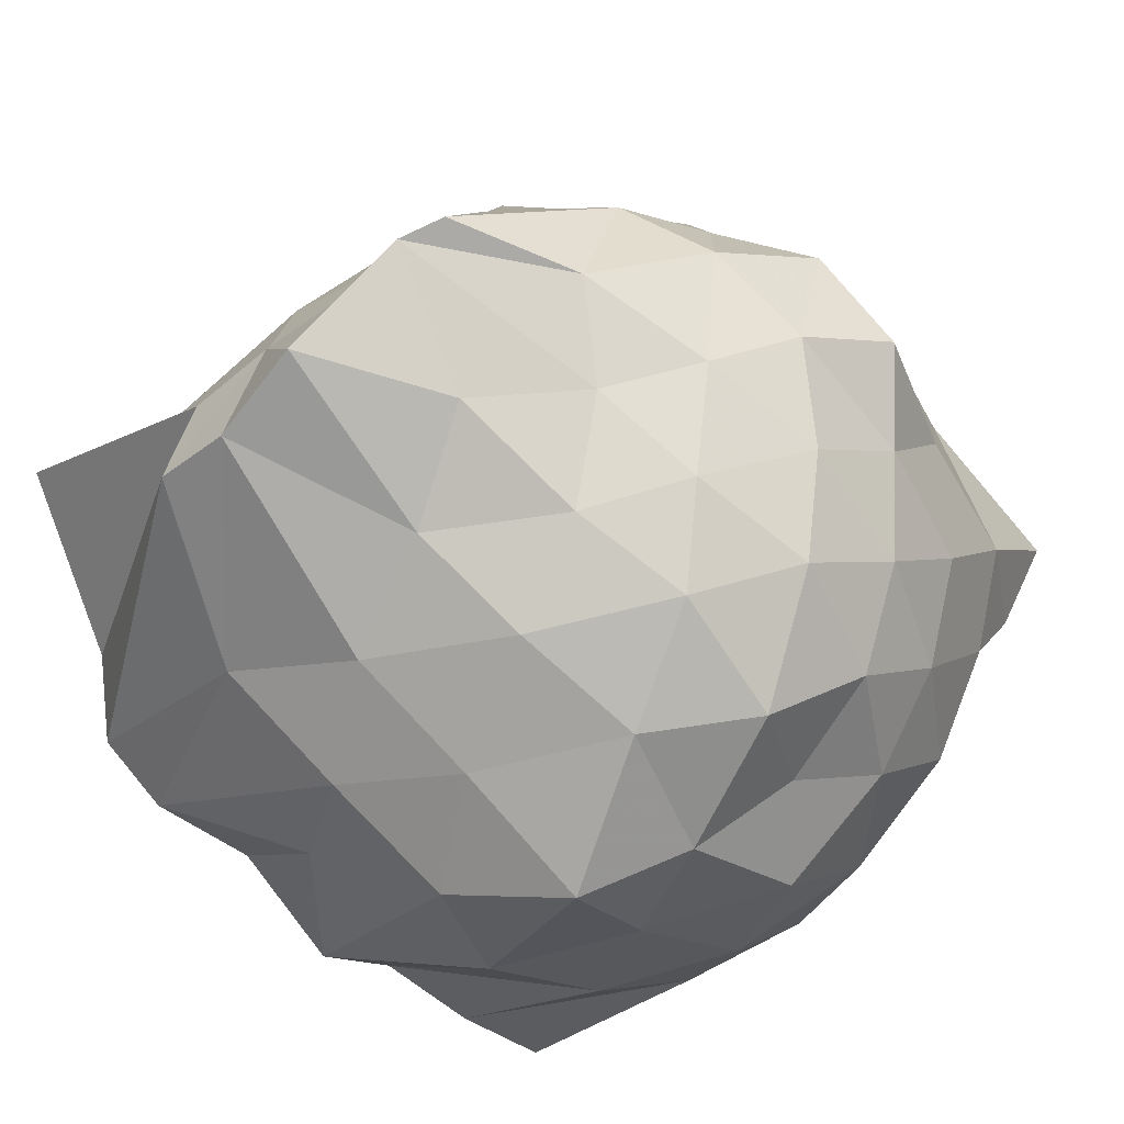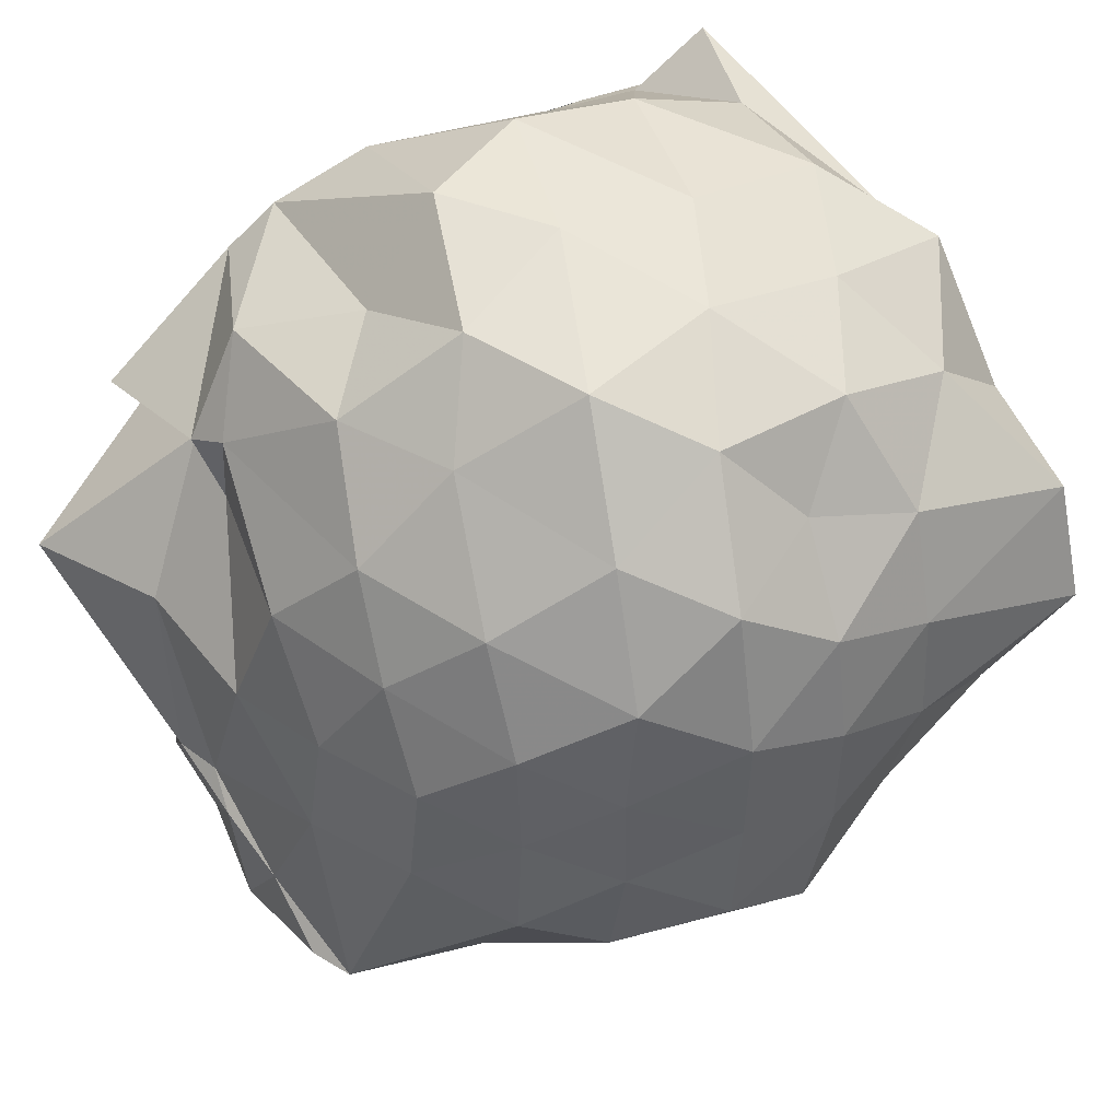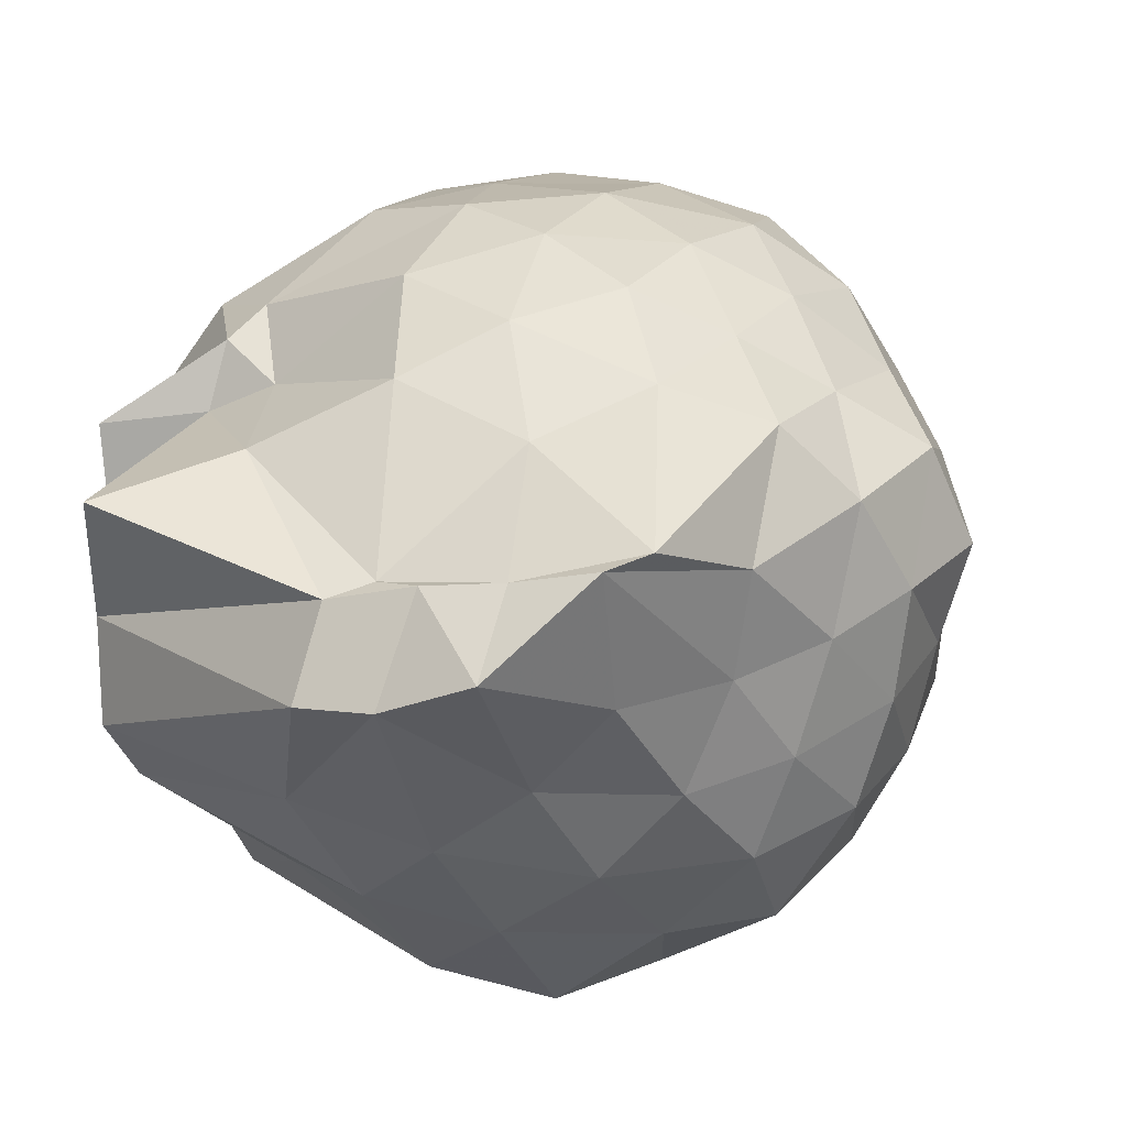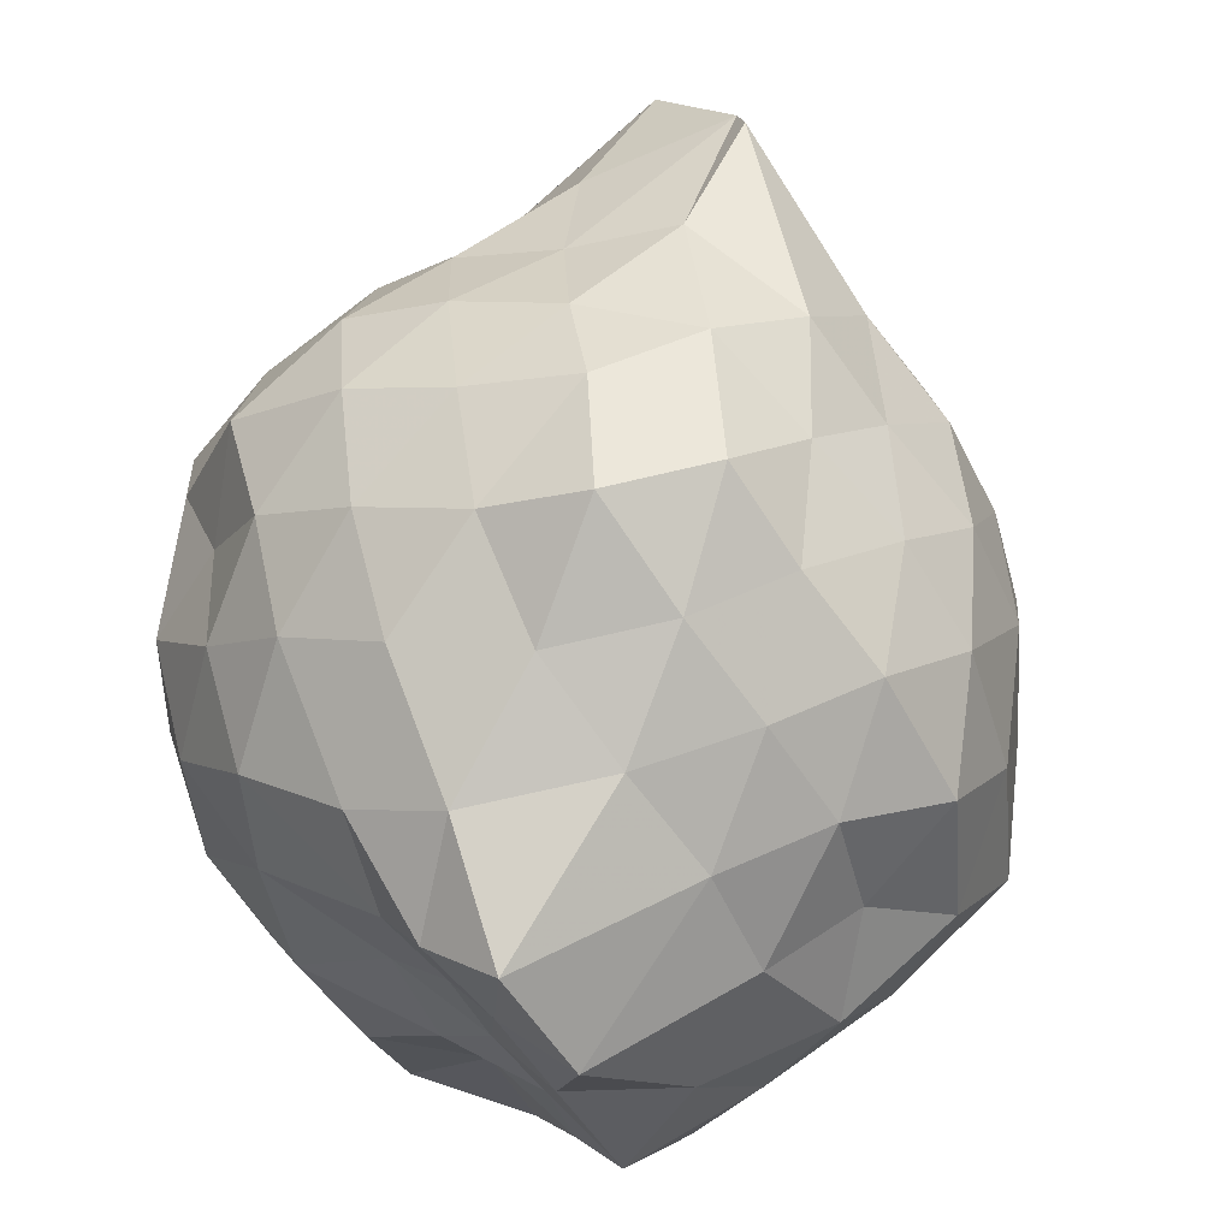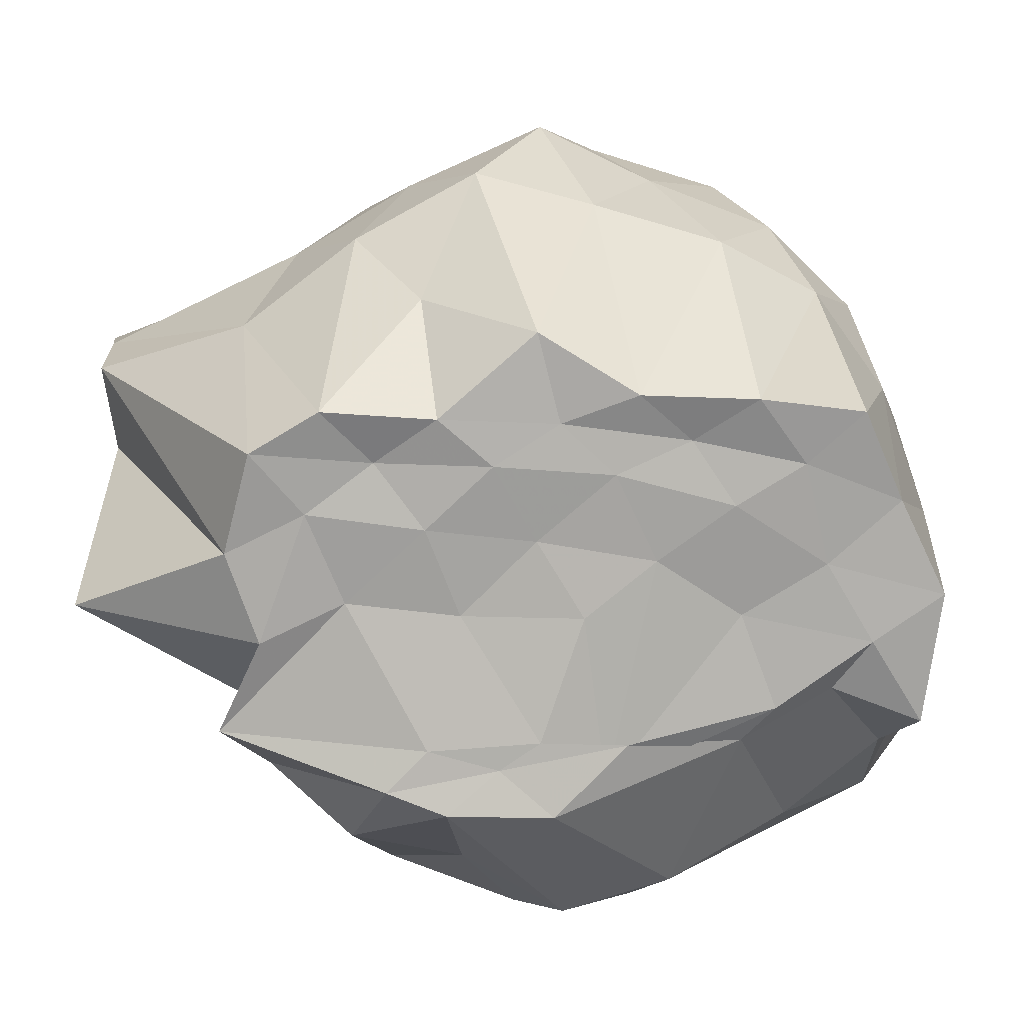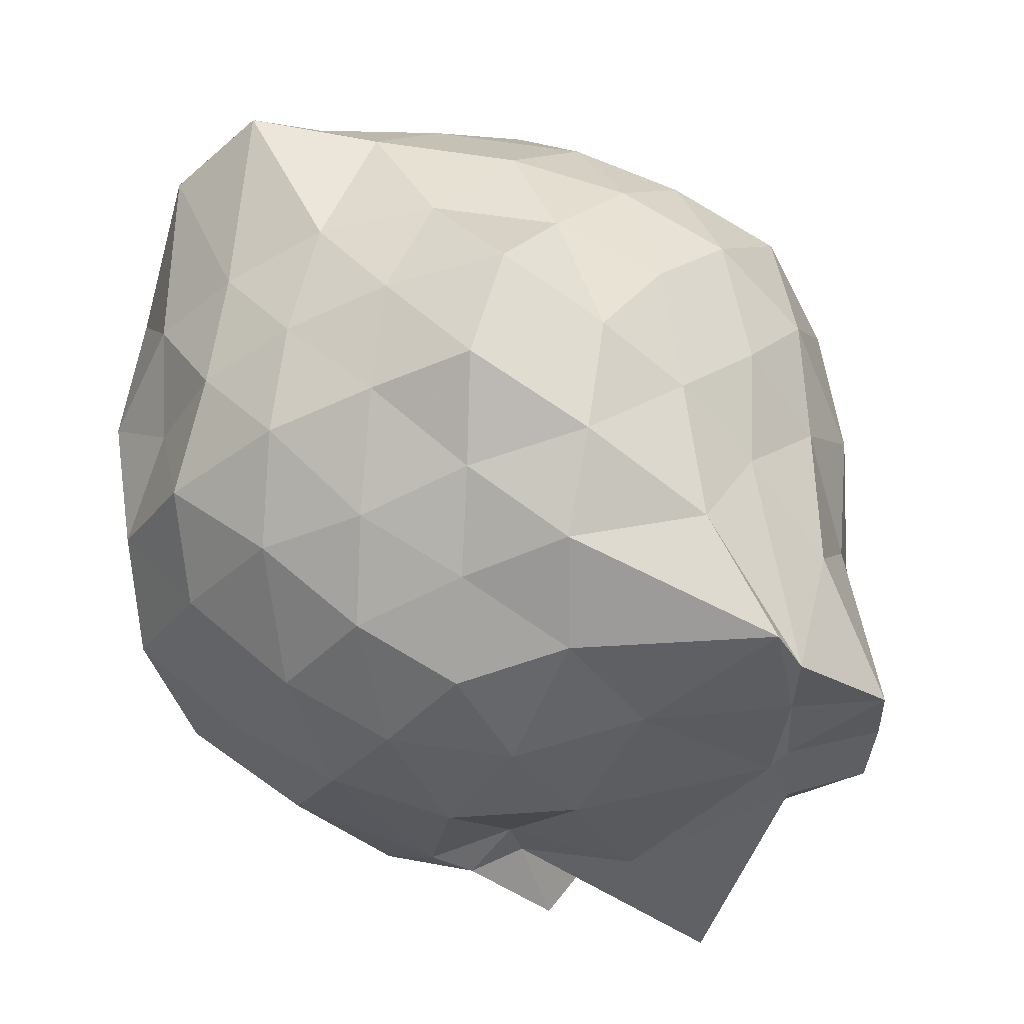
<metadata>
{"format":"obj","ext":"obj","renderer":"f3d","projection":"perspective","resolution":1024,"background":"white","views":[{"elev":-52.6,"azim":-46.1,"up":"+Y"},{"elev":76.8,"azim":-31.8,"up":"+Y"},{"elev":-11.3,"azim":-68.8,"up":"+Y"},{"elev":72.9,"azim":118.2,"up":"+Z"},{"elev":-73.8,"azim":2.2,"up":"+Z"},{"elev":55.4,"azim":-118.2,"up":"+Z"}]}
</metadata>
<code>
v -2.438 -0.3602 0.3828
v -2.336 -0.3452 -1.449
v -1.597 -0.2397 -0.2693
v -1.557 -0.1085 -0.1443
v -1.526 0.0952 -0.0423
v -1.882 0.307 -0.1316
v -2.108 0.4174 -0.2262
v -2.355 0.4861 -0.1068
v -2.629 0.3776 -0.06012
v -2.884 0.2636 -0.1255
v -3.092 0.1144 -0.1976
v -3.182 -0.1304 -0.09933
v -3.418 -0.5375 -0.02508
v -3.464 -0.5781 -0.1165
v -3.203 -0.8104 -0.1869
v -2.908 -0.9534 -0.1423
v -2.657 -1.066 -0.06891
v -2.369 -1.167 -0.1089
v -2.143 -1.09 -0.2315
v -1.94 -0.9765 -0.1421
v -1.739 -0.7818 -0.1167
v -1.625 -0.3967 -0.1307
v -1.563 -0.1321 -0.4371
v -1.512 0.04782 -0.3204
v -1.656 0.2848 -0.3673
v -1.912 0.4787 -0.3948
v -2.222 0.5885 -0.4078
v -2.522 0.5421 -0.3201
v -2.817 0.4292 -0.3494
v -3.037 0.2738 -0.409
v -3.212 0.03147 -0.4193
v -3.313 -0.2628 -0.333
v -3.451 -0.5828 -0.3226
v -3.524 -0.7994 -0.3573
v -3.095 -0.9566 -0.4127
v -2.847 -1.116 -0.3569
v -2.554 -1.216 -0.3144
v -2.261 -1.254 -0.419
v -1.954 -1.145 -0.4061
v -1.749 -0.9589 -0.3671
v -1.621 -0.6944 -0.3255
v -1.6 -0.3834 -0.4063
v -1.534 0.006107 -0.5878
v -1.476 0.2174 -0.6445
v -1.764 0.3955 -0.6423
v -2.065 0.5411 -0.6884
v -2.394 0.6501 -0.6342
v -2.695 0.5307 -0.6718
v -2.96 0.3919 -0.6296
v -3.155 0.1776 -0.6902
v -3.306 -0.09736 -0.6422
v -3.44 -0.5576 -0.6152
v -3.469 -0.5792 -0.5099
v -3.489 -0.8364 -0.5926
v -3.002 -1.063 -0.6773
v -2.718 -1.215 -0.6402
v -2.393 -1.347 -0.6342
v -2.131 -1.213 -0.6894
v -1.838 -1.083 -0.6623
v -1.639 -0.8707 -0.6331
v -1.533 -0.5971 -0.6996
v -1.538 -0.2472 -0.6392
v -1.504 0.08951 -0.8009
v -1.639 0.2977 -0.907
v -1.938 0.4299 -0.9417
v -2.235 0.5368 -1.001
v -2.532 0.5934 -0.8963
v -2.837 0.4499 -0.9132
v -3.051 0.1806 -1.077
v -3.098 -0.02192 -1.028
v -3.352 -0.2315 -0.9639
v -3.479 -0.5947 -0.7157
v -3.495 -0.8139 -0.7734
v -3.114 -0.9492 -0.9742
v -2.842 -1.136 -0.9168
v -2.551 -1.277 -0.881
v -2.276 -1.212 -1.011
v -1.977 -1.104 -0.9602
v -1.747 -0.9589 -0.8863
v -1.593 -0.7285 -0.9386
v -1.502 -0.434 -0.9911
v -1.577 -0.1638 -0.8963
v -1.636 0.07654 -1.18
v -1.873 0.2192 -1.27
v -2.153 0.359 -1.32
v -2.409 0.4747 -1.228
v -2.65 0.3693 -1.113
v -2.906 0.2406 -1.268
v -3.102 0.09319 -1.148
v -3.084 -0.06443 -1.199
v -3.521 -0.3586 -1.253
v -3.141 -0.5253 -1.437
v -3.07 -0.7593 -1.454
v -2.908 -0.8479 -1.449
v -2.682 -1.036 -1.171
v -2.418 -1.001 -1.41
v -2.196 -0.8556 -1.436
v -1.932 -0.8389 -1.446
v -1.697 -0.7992 -1.436
v -1.616 -0.5866 -1.417
v -1.521 -0.3671 -1.435
v -1.574 -0.06287 -1.431
v -1.587 -0.279 0.02953
v -1.586 -0.1027 0.1556
v -1.959 0.145 0.062
v -2.177 0.3086 0.01712
v -2.449 0.261 0.1118
v -2.73 0.1676 0.06016
v -2.952 0.02344 -0.001494
v -3.039 -0.2029 0.1176
v -3.113 -0.5222 0.07885
v -2.983 -0.7277 -0.006205
v -2.751 -0.8636 0.05534
v -2.471 -0.9438 0.11
v -2.186 -0.9864 0.01878
v -1.983 -0.8137 0.05508
v -1.747 -0.5361 0.04081
v -1.815 -0.3347 0.1762
v -2.03 -0.07712 0.1973
v -2.242 0.1123 0.1701
v -2.529 0.03311 0.2251
v -2.793 -0.07594 0.1722
v -2.875 -0.3421 0.246
v -2.822 -0.6251 0.1634
v -2.546 -0.7209 0.2208
v -2.25 -0.7903 0.1755
v -2.041 -0.5968 0.1918
v -2.143 -0.3269 0.2622
v -2.322 -0.1111 0.2881
v -2.621 -0.1766 0.3408
v -2.664 -0.4983 0.298
v -2.331 -0.5596 0.2714
v -1.774 -0.1436 -1.409
v -1.986 -0.03267 -1.43
v -2.421 0.1035 -1.529
v -2.666 0.09041 -1.529
v -2.801 0.03611 -1.511
v -3.183 -0.09513 -1.421
v -3.074 -0.3127 -1.447
v -2.955 -0.609 -1.434
v -2.796 -0.7173 -1.413
v -2.648 -0.8187 -1.441
v -2.375 -0.794 -1.423
v -2.082 -0.7421 -1.413
v -1.83 -0.6826 -1.429
v -1.784 -0.4451 -1.423
v -1.685 -0.2628 -1.443
v -1.907 -0.1116 -1.444
v -2.247 -0.05498 -1.499
v -2.542 -0.004151 -1.499
v -2.704 -0.05603 -1.495
v -2.876 -0.3945 -1.427
v -2.687 -0.5639 -1.439
v -2.528 -0.7063 -1.443
v -2.255 -0.673 -1.429
v -1.989 -0.5933 -1.436
v -1.979 -0.3295 -1.416
v -2.3 0.04584 -1.475
v -2.446 -0.0655 -1.493
v -2.616 -0.3569 -1.433
v -2.438 -0.5241 -1.427
v -2.168 -0.4685 -1.429
f 3 23 4
f 4 23 24
f 4 24 5
f 5 24 25
f 5 25 6
f 6 25 26
f 6 26 7
f 7 26 27
f 7 27 8
f 8 27 28
f 8 28 9
f 9 28 29
f 9 29 10
f 10 29 30
f 10 30 11
f 11 30 31
f 11 31 12
f 12 31 32
f 12 32 13
f 13 32 33
f 13 33 14
f 14 33 34
f 14 34 15
f 15 34 35
f 15 35 16
f 16 35 36
f 16 36 17
f 17 36 37
f 17 37 18
f 18 37 38
f 18 38 19
f 19 38 39
f 19 39 20
f 20 39 40
f 20 40 21
f 21 40 41
f 21 41 22
f 22 41 42
f 22 42 3
f 3 42 23
f 23 43 24
f 24 43 44
f 24 44 25
f 25 44 45
f 25 45 26
f 26 45 46
f 26 46 27
f 27 46 47
f 27 47 28
f 28 47 48
f 28 48 29
f 29 48 49
f 29 49 30
f 30 49 50
f 30 50 31
f 31 50 51
f 31 51 32
f 32 51 52
f 32 52 33
f 33 52 53
f 33 53 34
f 34 53 54
f 34 54 35
f 35 54 55
f 35 55 36
f 36 55 56
f 36 56 37
f 37 56 57
f 37 57 38
f 38 57 58
f 38 58 39
f 39 58 59
f 39 59 40
f 40 59 60
f 40 60 41
f 41 60 61
f 41 61 42
f 42 61 62
f 42 62 23
f 23 62 43
f 43 63 44
f 44 63 64
f 44 64 45
f 45 64 65
f 45 65 46
f 46 65 66
f 46 66 47
f 47 66 67
f 47 67 48
f 48 67 68
f 48 68 49
f 49 68 69
f 49 69 50
f 50 69 70
f 50 70 51
f 51 70 71
f 51 71 52
f 52 71 72
f 52 72 53
f 53 72 73
f 53 73 54
f 54 73 74
f 54 74 55
f 55 74 75
f 55 75 56
f 56 75 76
f 56 76 57
f 57 76 77
f 57 77 58
f 58 77 78
f 58 78 59
f 59 78 79
f 59 79 60
f 60 79 80
f 60 80 61
f 61 80 81
f 61 81 62
f 62 81 82
f 62 82 43
f 43 82 63
f 63 83 64
f 64 83 84
f 64 84 65
f 65 84 85
f 65 85 66
f 66 85 86
f 66 86 67
f 67 86 87
f 67 87 68
f 68 87 88
f 68 88 69
f 69 88 89
f 69 89 70
f 70 89 90
f 70 90 71
f 71 90 91
f 71 91 72
f 72 91 92
f 72 92 73
f 73 92 93
f 73 93 74
f 74 93 94
f 74 94 75
f 75 94 95
f 75 95 76
f 76 95 96
f 76 96 77
f 77 96 97
f 77 97 78
f 78 97 98
f 78 98 79
f 79 98 99
f 79 99 80
f 80 99 100
f 80 100 81
f 81 100 101
f 81 101 82
f 82 101 102
f 82 102 63
f 63 102 83
f 103 104 118
f 104 119 118
f 104 105 119
f 105 120 119
f 105 106 120
f 106 107 120
f 107 121 120
f 107 108 121
f 108 122 121
f 108 109 122
f 109 110 122
f 110 123 122
f 110 111 123
f 111 124 123
f 111 112 124
f 112 113 124
f 113 125 124
f 113 114 125
f 114 126 125
f 114 115 126
f 115 116 126
f 116 127 126
f 116 117 127
f 117 118 127
f 117 103 118
f 118 119 128
f 119 129 128
f 119 120 129
f 120 121 129
f 121 130 129
f 121 122 130
f 122 123 130
f 123 131 130
f 123 124 131
f 124 125 131
f 125 132 131
f 125 126 132
f 126 127 132
f 127 128 132
f 127 118 128
f 133 148 134
f 134 148 149
f 134 149 135
f 135 149 150
f 135 150 136
f 136 150 137
f 137 150 151
f 137 151 138
f 138 151 152
f 138 152 139
f 139 152 140
f 140 152 153
f 140 153 141
f 141 153 154
f 141 154 142
f 142 154 143
f 143 154 155
f 143 155 144
f 144 155 156
f 144 156 145
f 145 156 146
f 146 156 157
f 146 157 147
f 147 157 148
f 147 148 133
f 148 158 149
f 149 158 159
f 149 159 150
f 150 159 151
f 151 159 160
f 151 160 152
f 152 160 153
f 153 160 161
f 153 161 154
f 154 161 155
f 155 161 162
f 155 162 156
f 156 162 157
f 157 162 158
f 157 158 148
f 3 4 103
f 103 4 104
f 4 5 104
f 104 5 105
f 5 6 105
f 105 6 106
f 6 7 106
f 7 8 106
f 106 8 107
f 8 9 107
f 107 9 108
f 9 10 108
f 108 10 109
f 10 11 109
f 11 12 109
f 109 12 110
f 12 13 110
f 110 13 111
f 13 14 111
f 111 14 112
f 14 15 112
f 15 16 112
f 112 16 113
f 16 17 113
f 113 17 114
f 17 18 114
f 114 18 115
f 18 19 115
f 19 20 115
f 115 20 116
f 20 21 116
f 116 21 117
f 21 22 117
f 117 22 103
f 22 3 103
f 83 133 84
f 84 133 134
f 84 134 85
f 85 134 135
f 85 135 86
f 86 135 136
f 86 136 87
f 87 136 88
f 88 136 137
f 88 137 89
f 89 137 138
f 89 138 90
f 90 138 139
f 90 139 91
f 91 139 92
f 92 139 140
f 92 140 93
f 93 140 141
f 93 141 94
f 94 141 142
f 94 142 95
f 95 142 96
f 96 142 143
f 96 143 97
f 97 143 144
f 97 144 98
f 98 144 145
f 98 145 99
f 99 145 100
f 100 145 146
f 100 146 101
f 101 146 147
f 101 147 102
f 102 147 133
f 102 133 83
f 128 129 1
f 129 130 1
f 130 131 1
f 131 132 1
f 132 128 1
f 159 158 2
f 160 159 2
f 161 160 2
f 162 161 2
f 158 162 2

</code>
